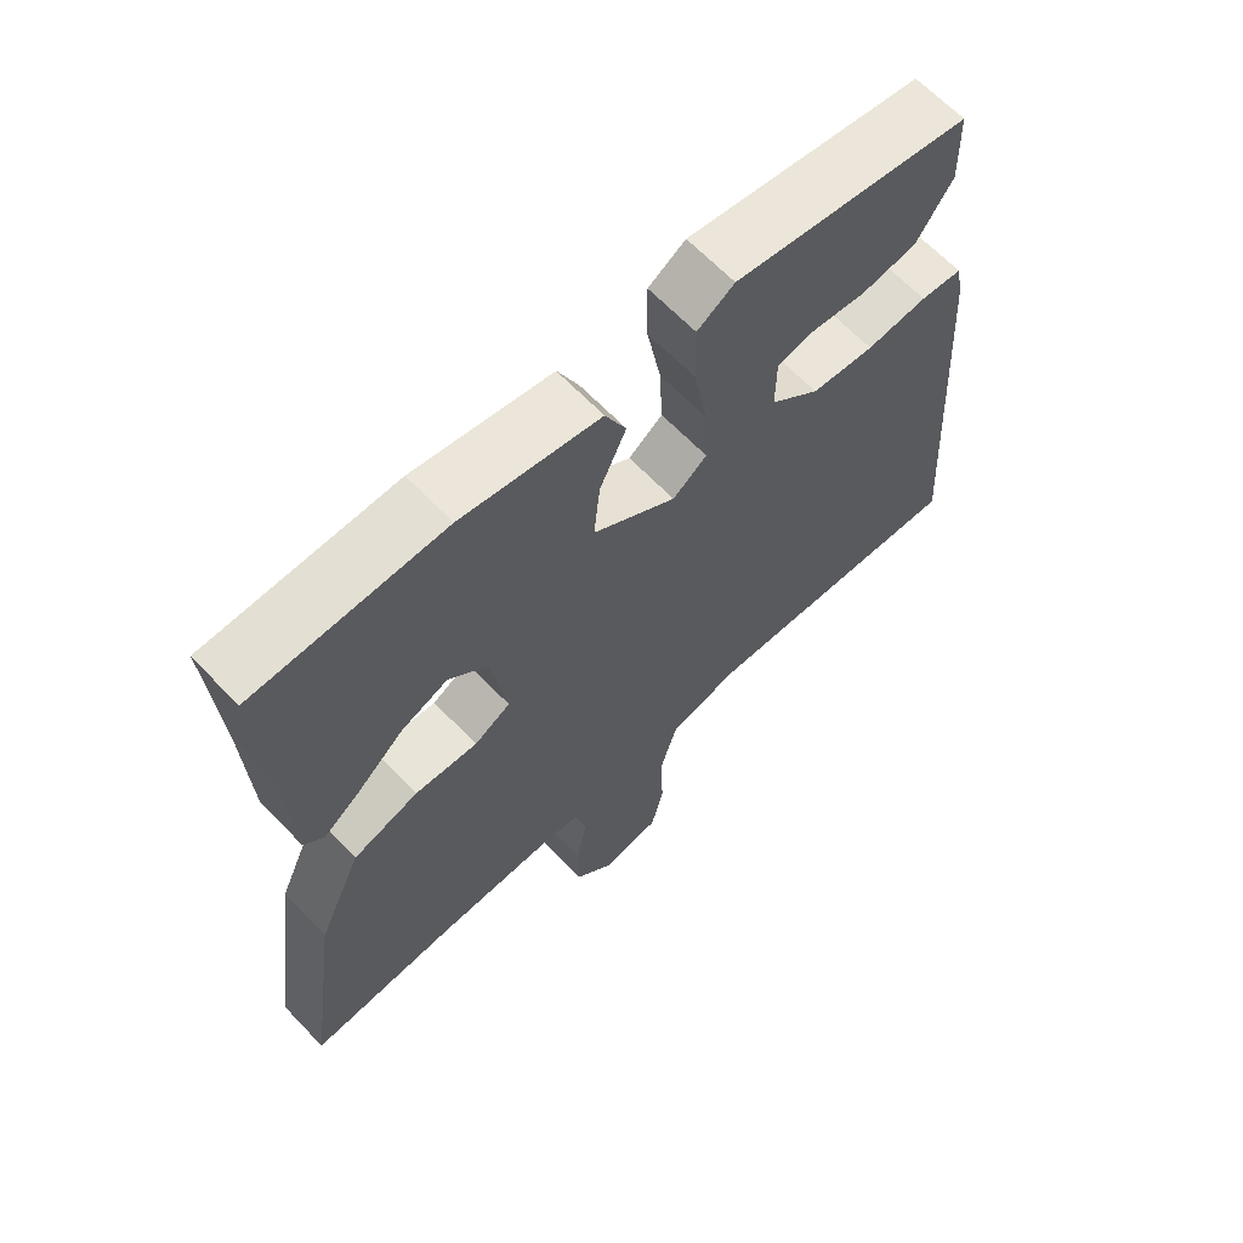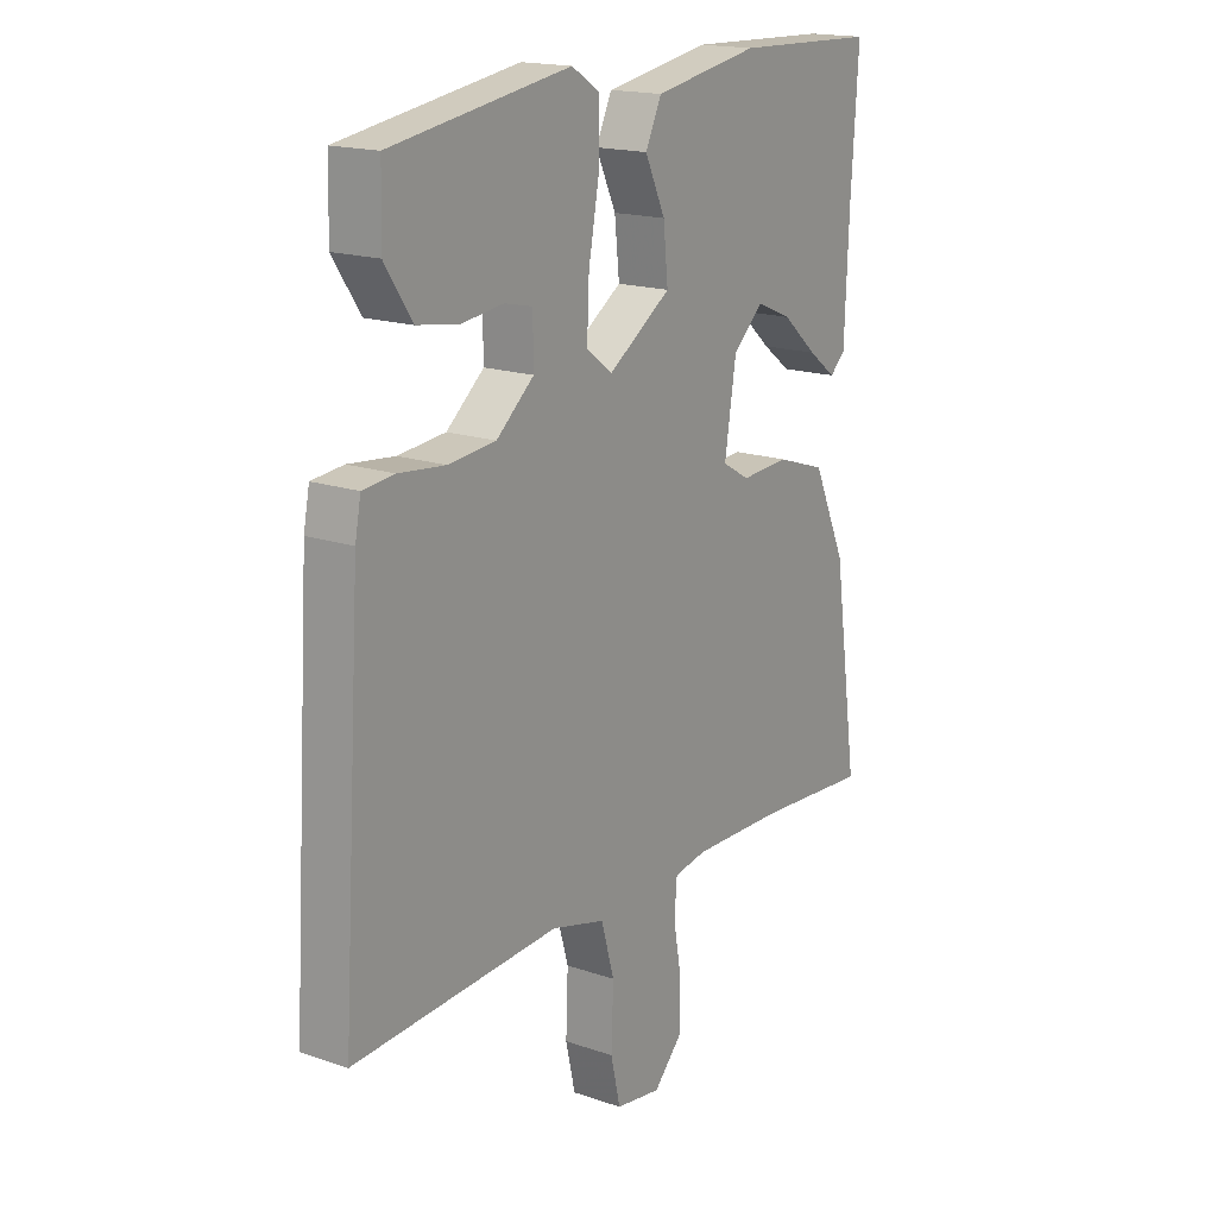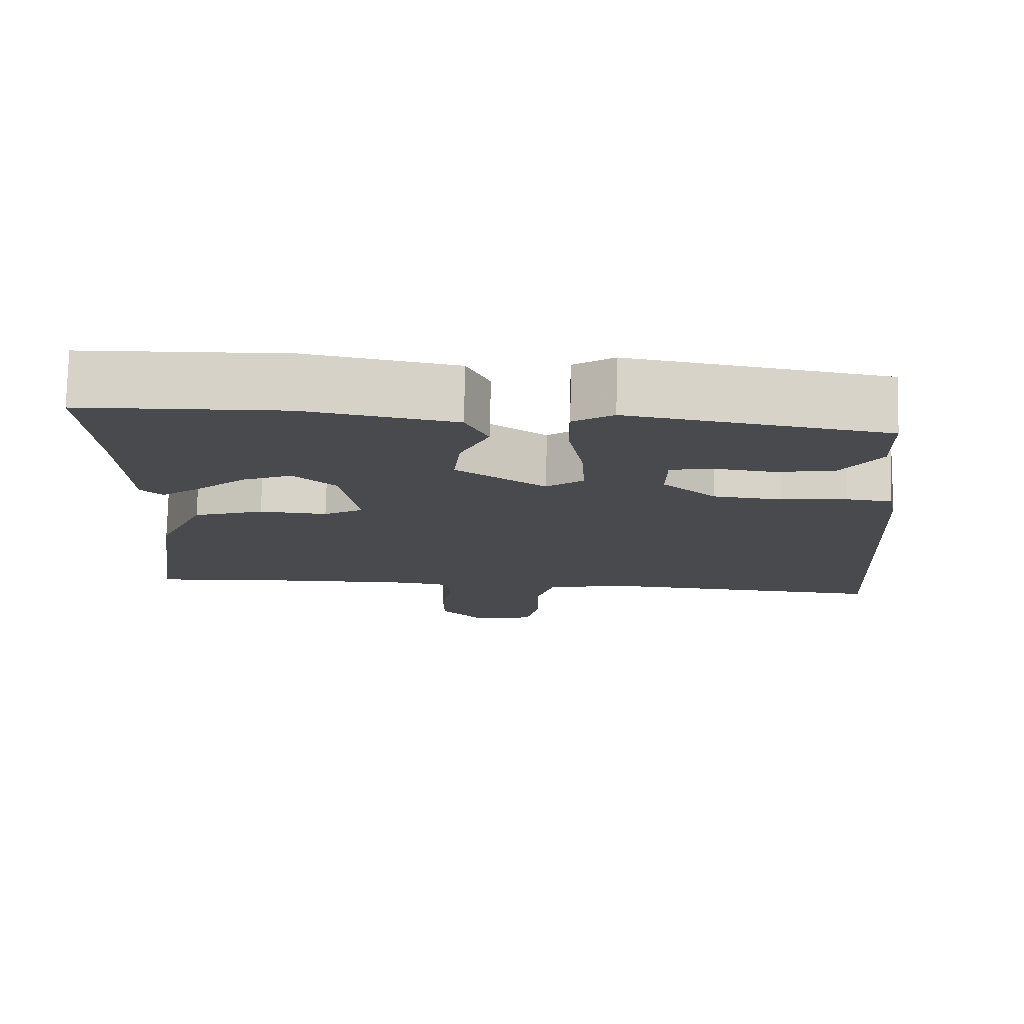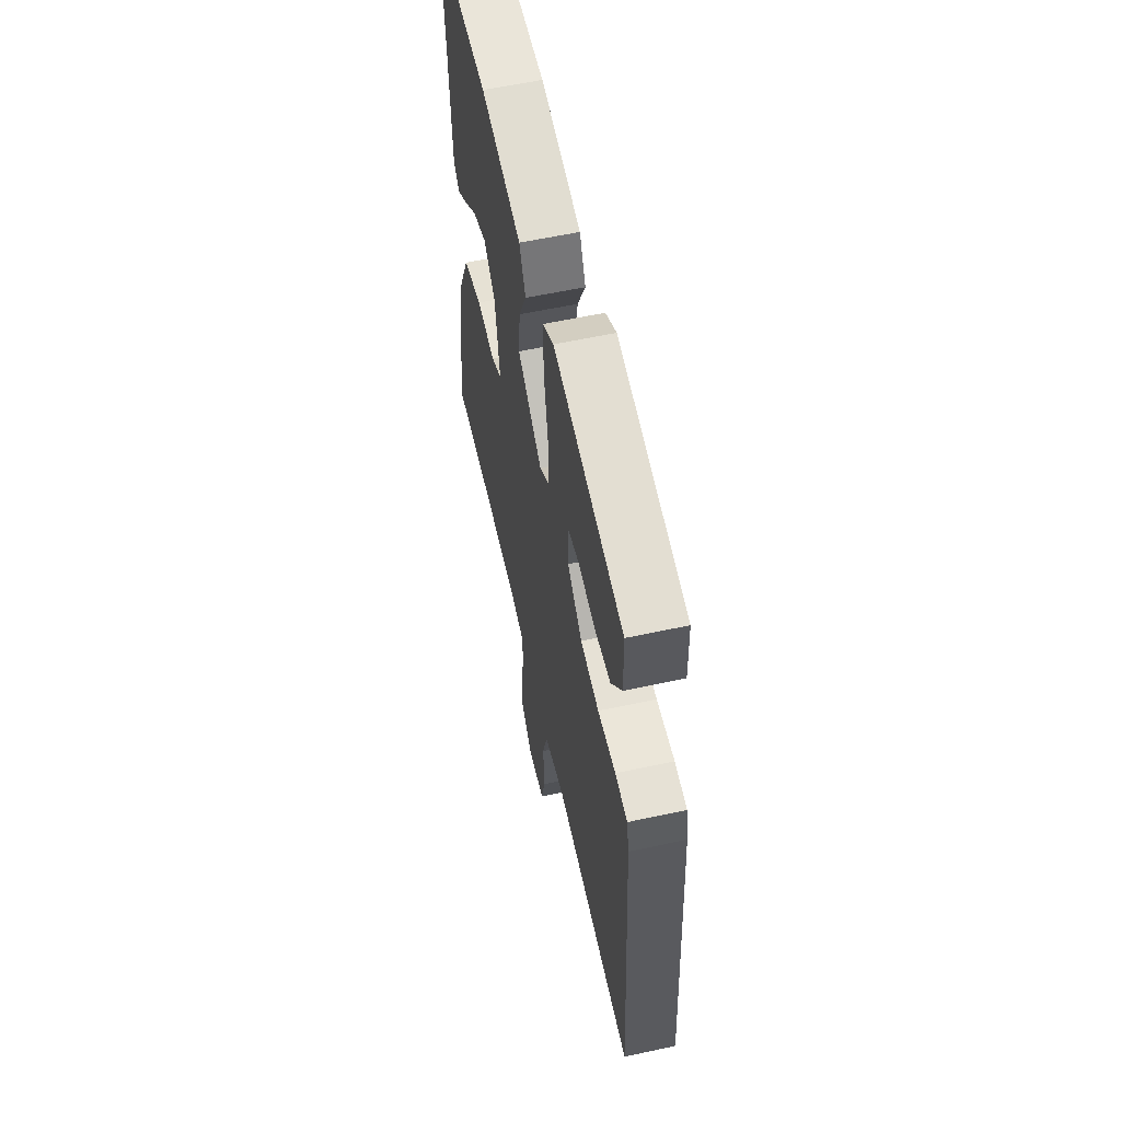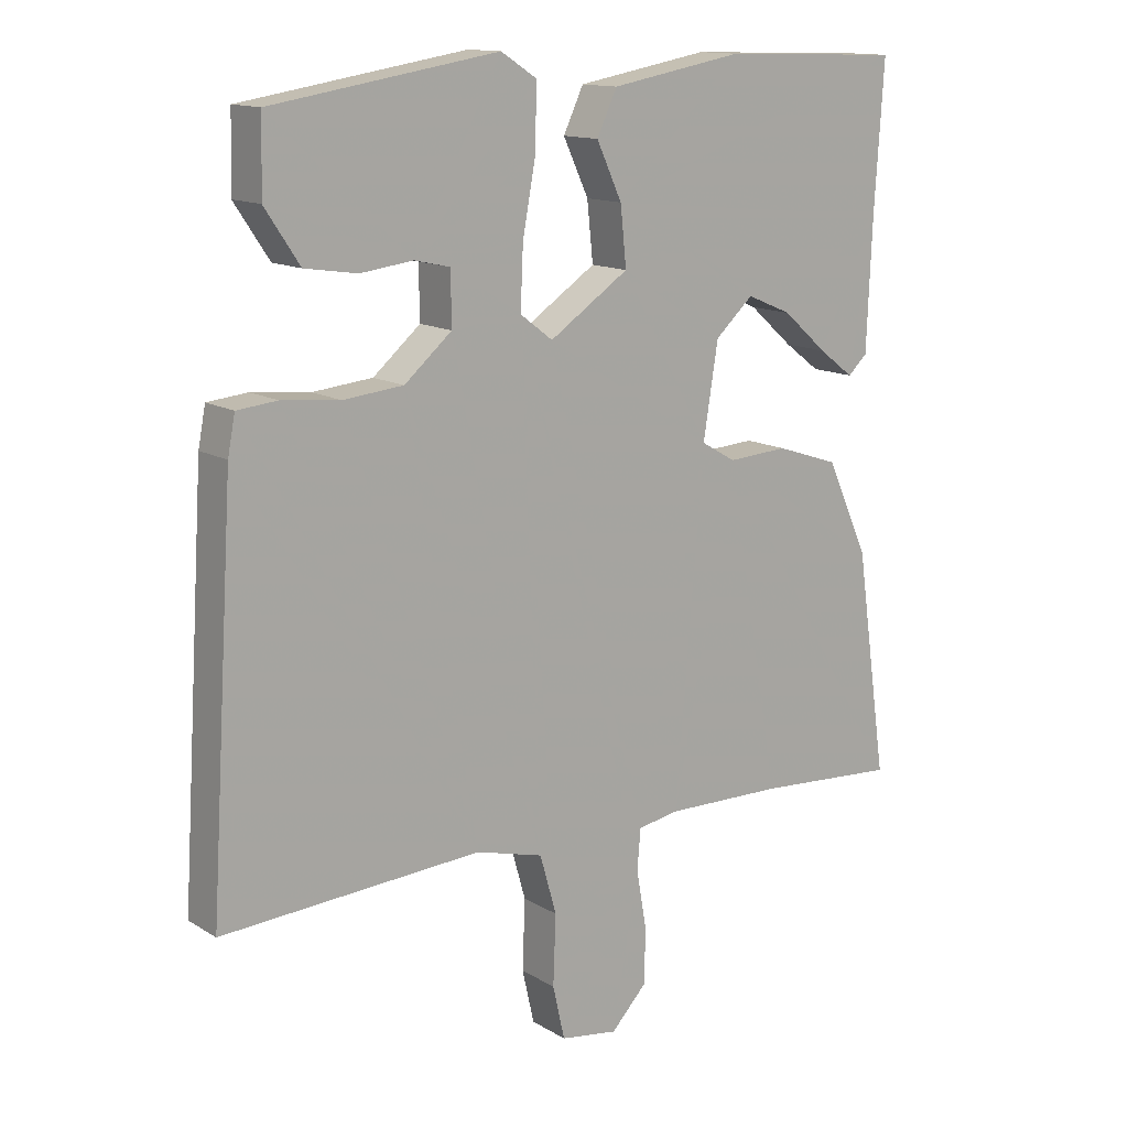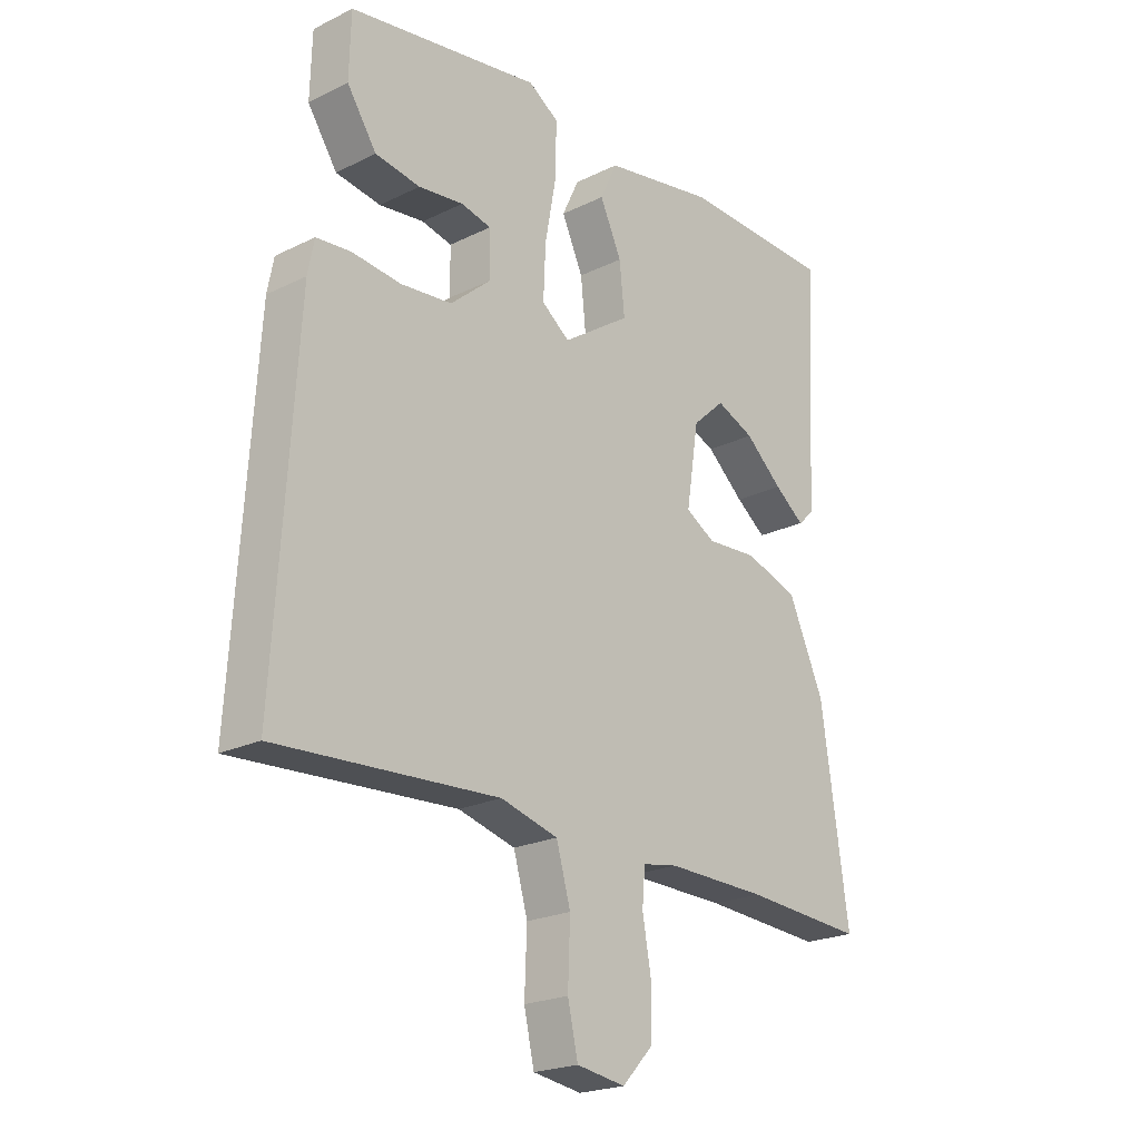
<metadata>
{"format":"obj","ext":"obj","renderer":"f3d","projection":"perspective","resolution":1024,"background":"white","views":[{"elev":65.0,"azim":-43.7,"up":"+Z"},{"elev":17.3,"azim":124.4,"up":"+Z"},{"elev":77.0,"azim":1.3,"up":"+Z"},{"elev":59.2,"azim":77.5,"up":"+Z"},{"elev":13.6,"azim":142.9,"up":"+Z"},{"elev":-21.9,"azim":130.7,"up":"+Z"}]}
</metadata>
<code>
v -0.488 0.07 0.313
v -0.502 0.07 0.53
v -0.232 0.07 0.538
v -0.034 0.07 0.502
v -0.004 0.07 0.438
v -0.042 0.07 0.356
v -0.051 0.07 0.269
v 0.068 0.07 0.189
v 0.117 0.07 0.226
v 0.113 0.07 0.317
v 0.093 0.07 0.426
v 0.092 0.07 0.516
v 0.145 0.07 0.55
v 0.483 0.07 0.495
v 0.486 0.07 0.385
v 0.434 0.07 0.307
v 0.355 0.07 0.295
v 0.276 0.07 0.305
v 0.223 0.07 0.293
v 0.222 0.07 0.215
v 0.293 0.07 0.154
v 0.383 0.07 0.145
v 0.47 0.07 0.154
v 0.53 0.07 0.148
v 0.541 0.07 0.091
v 0.578 0.07 -0.495
v 0.189 0.07 -0.471
v 0.088 0.07 -0.498
v 0.063 0.07 -0.586
v 0.067 0.07 -0.69
v 0.049 0.07 -0.77
v -0.037 0.07 -0.783
v -0.091 0.07 -0.726
v -0.092 0.07 -0.642
v -0.077 0.07 -0.557
v -0.082 0.07 -0.496
v -0.144 0.07 -0.485
v -0.321 0.07 -0.488
v -0.533 0.07 -0.502
v -0.485 0.07 -0.168
v -0.422 0.07 -0.028
v -0.328 0.07 0.003
v -0.238 0.07 -0.003
v -0.186 0.07 0.027
v -0.208 0.07 0.166
v -0.265 0.07 0.218
v -0.332 0.07 0.19
v -0.398 0.07 0.132
v -0.451 0.07 0.092
v -0.48 0.07 0.119
v -0.488 0 0.313
v -0.502 0 0.53
v -0.232 0 0.538
v -0.034 0 0.502
v -0.004 0 0.438
v -0.042 0 0.356
v -0.051 0 0.269
v 0.068 0 0.189
v 0.117 0 0.226
v 0.113 0 0.317
v 0.093 0 0.426
v 0.092 0 0.516
v 0.145 0 0.55
v 0.483 0 0.495
v 0.486 0 0.385
v 0.434 0 0.307
v 0.355 0 0.295
v 0.276 0 0.305
v 0.223 0 0.293
v 0.222 0 0.215
v 0.293 0 0.154
v 0.383 0 0.145
v 0.47 0 0.154
v 0.53 0 0.148
v 0.541 0 0.091
v 0.578 0 -0.495
v 0.189 0 -0.471
v 0.088 0 -0.498
v 0.063 0 -0.586
v 0.067 0 -0.69
v 0.049 0 -0.77
v -0.037 0 -0.783
v -0.091 0 -0.726
v -0.092 0 -0.642
v -0.077 0 -0.557
v -0.082 0 -0.496
v -0.144 0 -0.485
v -0.321 0 -0.488
v -0.533 0 -0.502
v -0.485 0 -0.168
v -0.422 0 -0.028
v -0.328 0 0.003
v -0.238 0 -0.003
v -0.186 0 0.027
v -0.208 0 0.166
v -0.265 0 0.218
v -0.332 0 0.19
v -0.398 0 0.132
v -0.451 0 0.092
v -0.48 0 0.119
f 49 50 1
f 48 49 1
f 47 48 1
f 4 5 6
f 3 4 6
f 2 3 6
f 1 2 6
f 47 1 6
f 46 47 6
f 45 46 6 7
f 44 45 7 8
f 41 42 43
f 40 41 43
f 39 40 43
f 38 39 43
f 37 38 43 44
f 36 37 44 8
f 33 34 35
f 32 33 35
f 31 32 35
f 30 31 35
f 29 30 35
f 36 8 9
f 35 36 9
f 29 35 9
f 28 29 9
f 25 26 27
f 24 25 27
f 23 24 27
f 22 23 27
f 21 22 27 28
f 20 21 28 9
f 16 17 18
f 15 16 18
f 14 15 18
f 13 14 18
f 12 13 18
f 11 12 18
f 10 11 18 19
f 9 10 19 20
f 51 100 99
f 51 99 98
f 51 98 97
f 56 55 54
f 56 54 53
f 56 53 52
f 56 52 51
f 56 51 97
f 56 97 96
f 57 56 96 95
f 58 57 95 94
f 93 92 91
f 93 91 90
f 93 90 89
f 93 89 88
f 94 93 88 87
f 58 94 87 86
f 85 84 83
f 85 83 82
f 85 82 81
f 85 81 80
f 85 80 79
f 59 58 86
f 59 86 85
f 59 85 79
f 59 79 78
f 77 76 75
f 77 75 74
f 77 74 73
f 77 73 72
f 78 77 72 71
f 59 78 71 70
f 68 67 66
f 68 66 65
f 68 65 64
f 68 64 63
f 68 63 62
f 68 62 61
f 69 68 61 60
f 70 69 60 59
f 1 51 52 2
f 2 52 53 3
f 3 53 54 4
f 4 54 55 5
f 5 55 56 6
f 6 56 57 7
f 7 57 58 8
f 8 58 59 9
f 9 59 60 10
f 10 60 61 11
f 11 61 62 12
f 12 62 63 13
f 13 63 64 14
f 14 64 65 15
f 15 65 66 16
f 16 66 67 17
f 17 67 68 18
f 18 68 69 19
f 19 69 70 20
f 20 70 71 21
f 21 71 72 22
f 22 72 73 23
f 23 73 74 24
f 24 74 75 25
f 25 75 76 26
f 26 76 77 27
f 27 77 78 28
f 28 78 79 29
f 29 79 80 30
f 30 80 81 31
f 31 81 82 32
f 32 82 83 33
f 33 83 84 34
f 34 84 85 35
f 35 85 86 36
f 36 86 87 37
f 37 87 88 38
f 38 88 89 39
f 39 89 90 40
f 40 90 91 41
f 41 91 92 42
f 42 92 93 43
f 43 93 94 44
f 44 94 95 45
f 45 95 96 46
f 46 96 97 47
f 47 97 98 48
f 48 98 99 49
f 49 99 100 50
f 50 100 51 1

</code>
